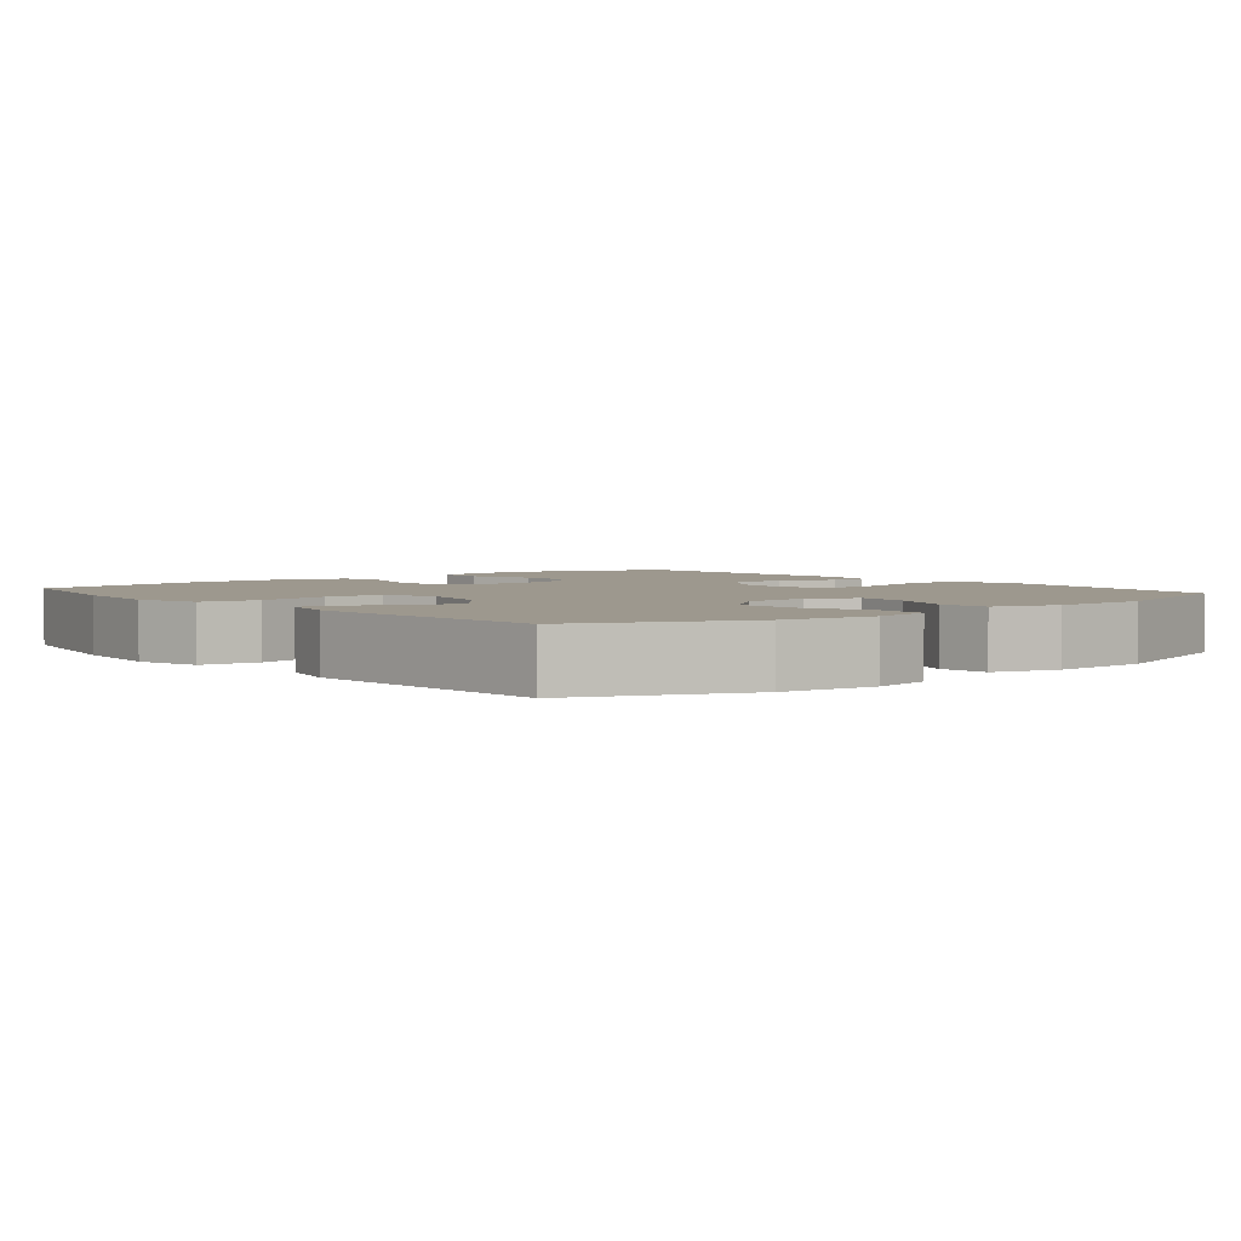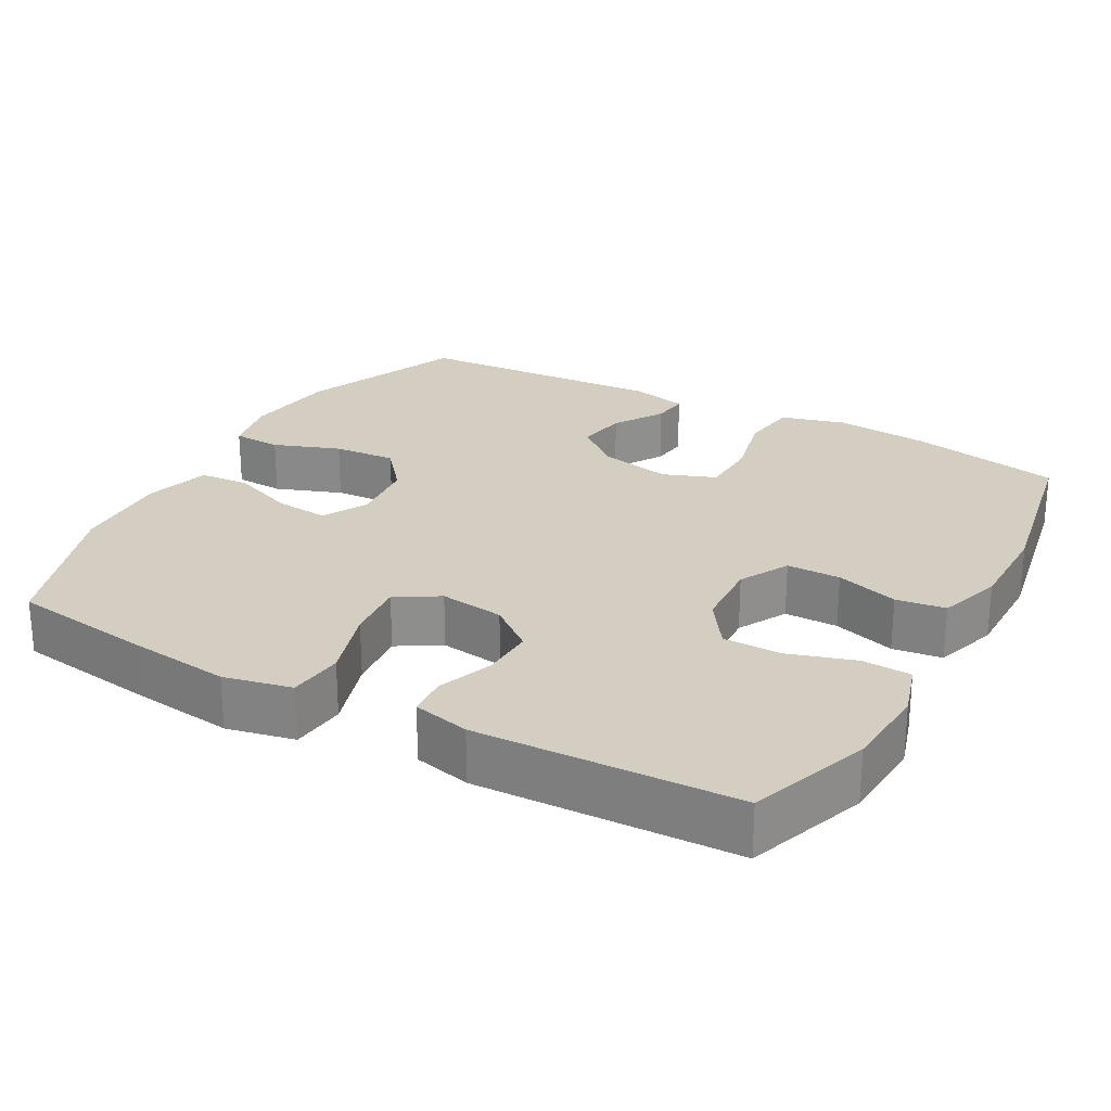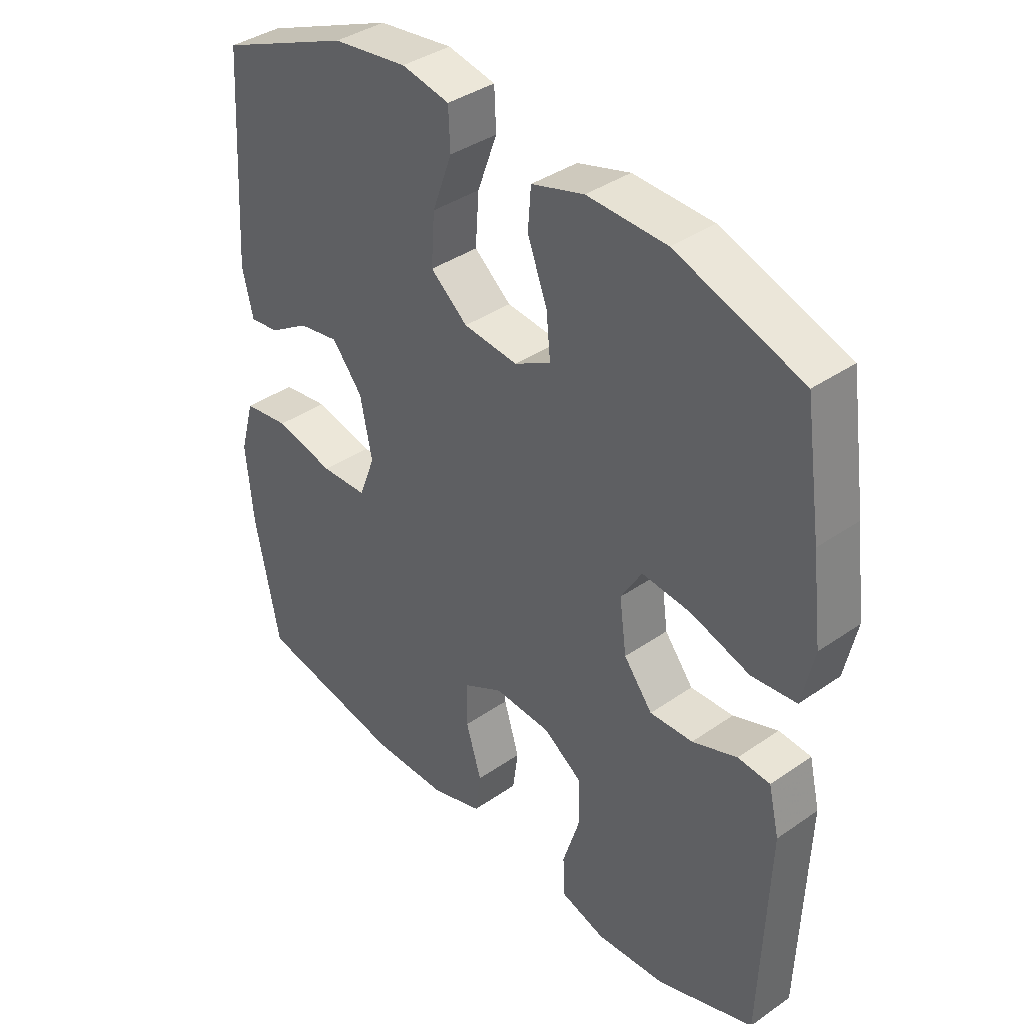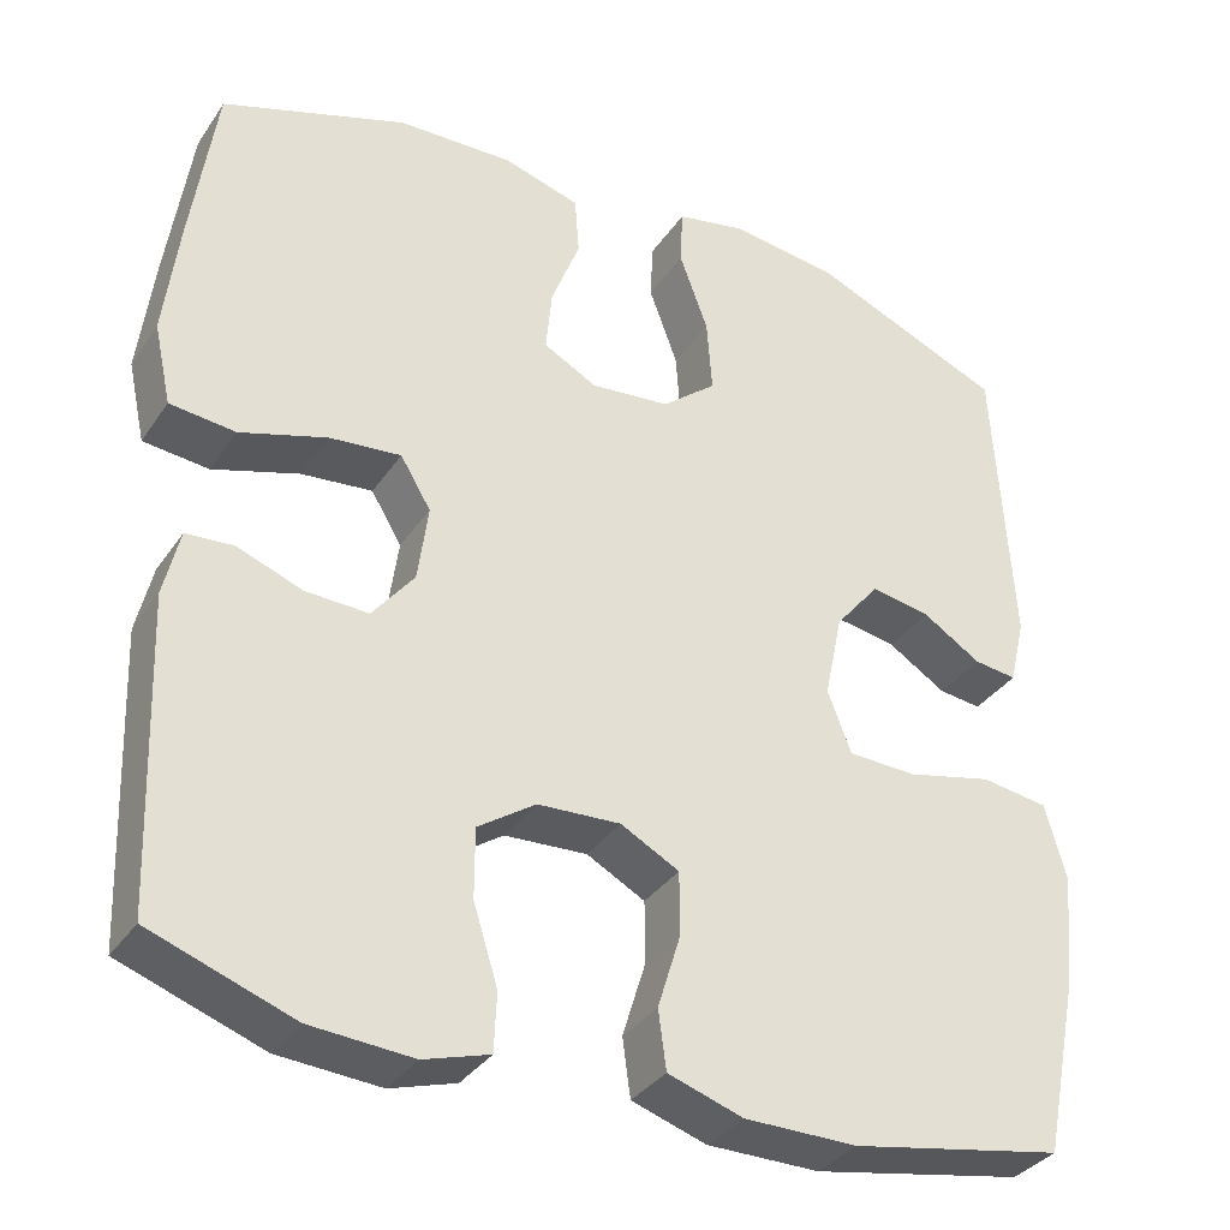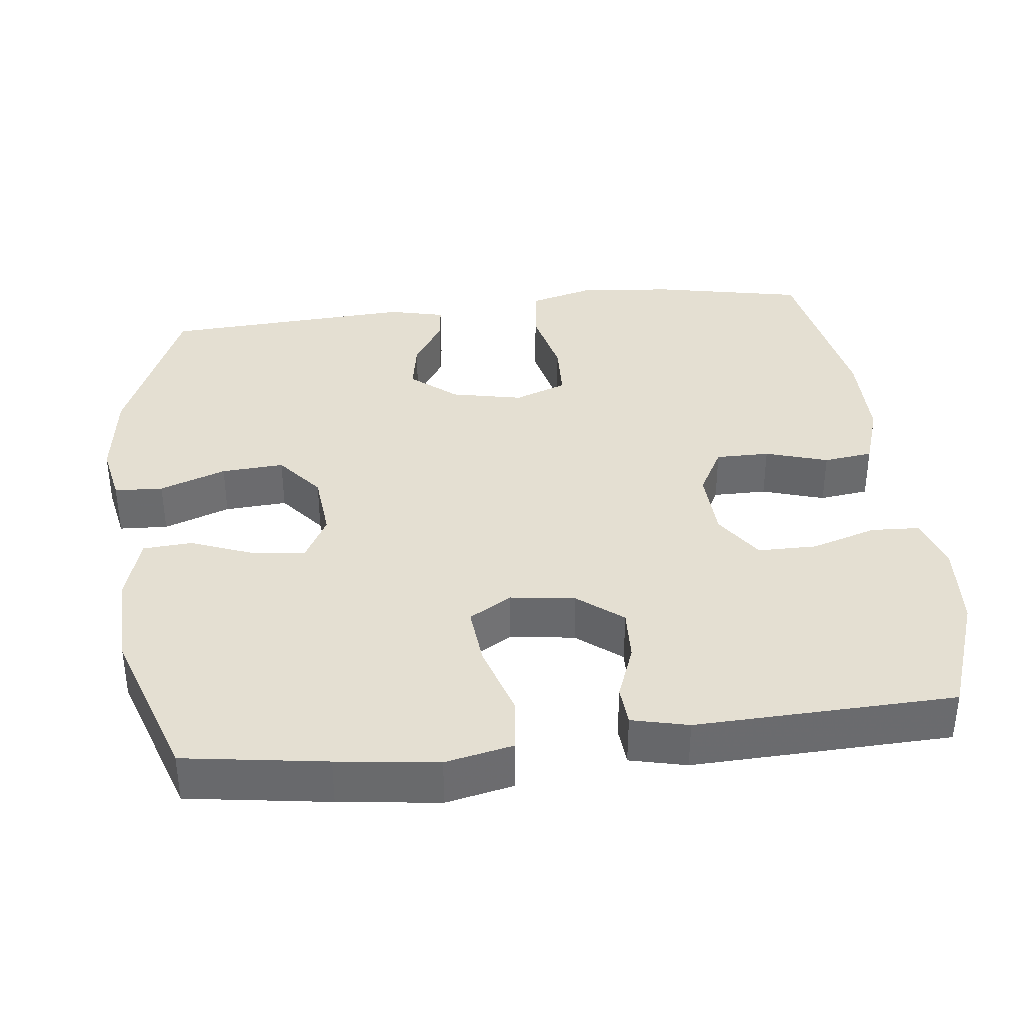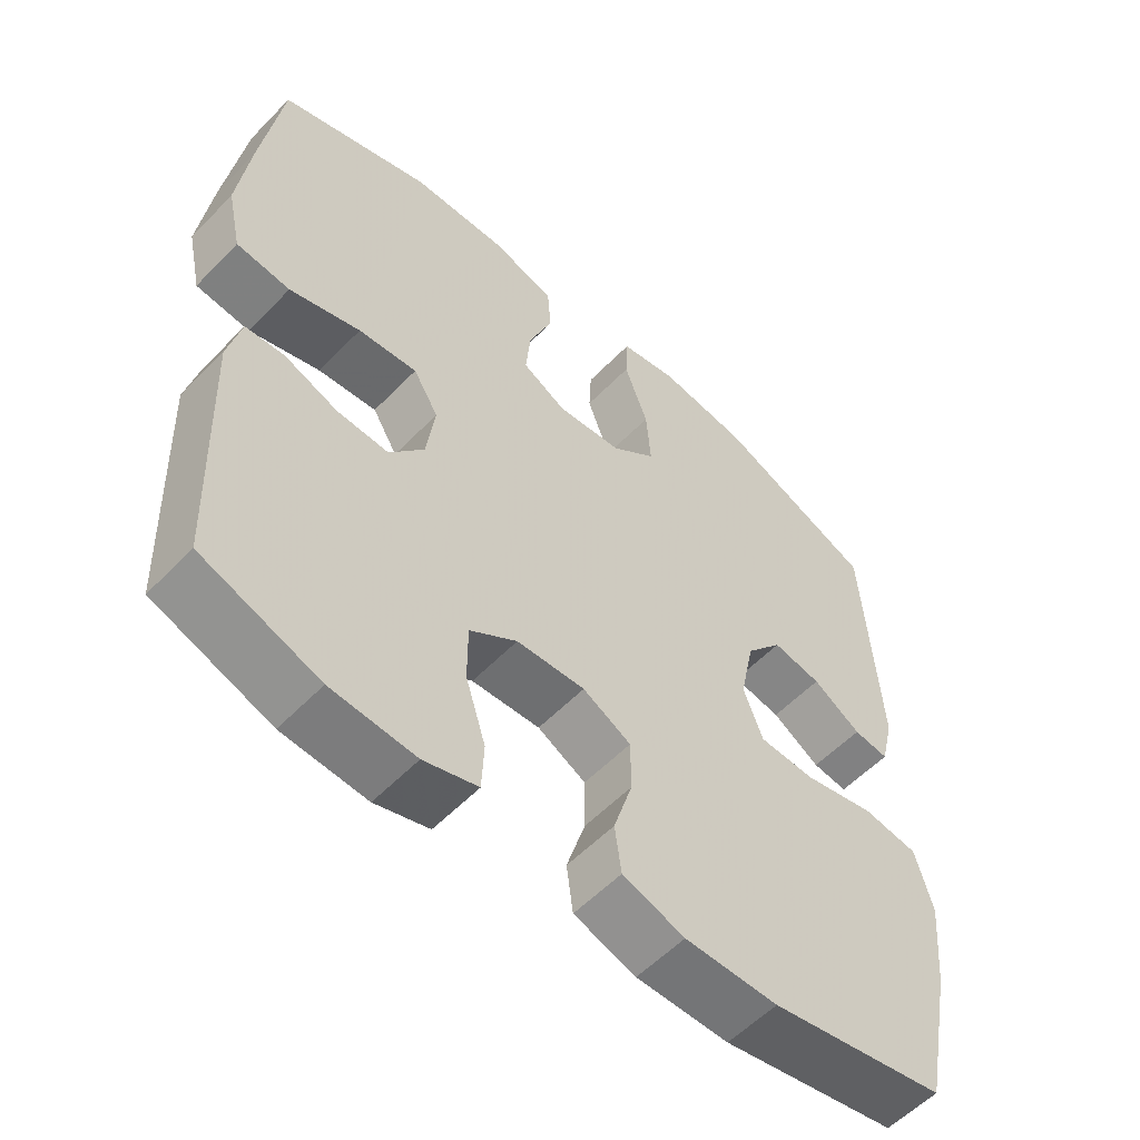
<metadata>
{"format":"obj","ext":"obj","renderer":"f3d","projection":"perspective","resolution":1024,"background":"white","views":[{"elev":3.2,"azim":-39.5,"up":"+Y"},{"elev":25.3,"azim":118.9,"up":"+Y"},{"elev":38.3,"azim":48.7,"up":"+Z"},{"elev":-34.5,"azim":150.7,"up":"+Z"},{"elev":37.0,"azim":83.5,"up":"+Y"},{"elev":-56.4,"azim":136.8,"up":"+Z"}]}
</metadata>
<code>
v 0.5 0.07 -0.5
v 0.337 0.07 -0.558
v 0.22 0.07 -0.566
v 0.145 0.07 -0.543
v 0.142 0.07 -0.476
v 0.17 0.07 -0.387
v 0.17 0.07 -0.307
v 0.104 0.07 -0.262
v 0.009 0.07 -0.257
v -0.058 0.07 -0.293
v -0.058 0.07 -0.366
v -0.032 0.07 -0.451
v -0.041 0.07 -0.518
v -0.127 0.07 -0.546
v -0.256 0.07 -0.546
v -0.5 0.07 -0.5
v -0.541 0.07 -0.295
v -0.553 0.07 -0.166
v -0.529 0.07 -0.079
v -0.452 0.07 -0.068
v -0.353 0.07 -0.091
v -0.275 0.07 -0.088
v -0.248 0.07 -0.017
v -0.268 0.07 0.08
v -0.319 0.07 0.142
v -0.387 0.07 0.13
v -0.454 0.07 0.088
v -0.503 0.07 0.082
v -0.521 0.07 0.158
v -0.5 0.07 0.5
v -0.28 0.07 0.592
v -0.155 0.07 0.609
v -0.075 0.07 0.593
v -0.072 0.07 0.527
v -0.105 0.07 0.437
v -0.111 0.07 0.352
v -0.049 0.07 0.301
v 0.042 0.07 0.292
v 0.103 0.07 0.325
v 0.096 0.07 0.397
v 0.063 0.07 0.483
v 0.068 0.07 0.55
v 0.156 0.07 0.576
v 0.289 0.07 0.572
v 0.5 0.07 0.5
v 0.528 0.07 0.307
v 0.545 0.07 0.17
v 0.525 0.07 0.078
v 0.45 0.07 0.07
v 0.351 0.07 0.101
v 0.269 0.07 0.109
v 0.234 0.07 0.051
v 0.246 0.07 -0.037
v 0.294 0.07 -0.098
v 0.366 0.07 -0.095
v 0.441 0.07 -0.067
v 0.495 0.07 -0.071
v 0.513 0.07 -0.148
v 0.5 0 -0.5
v 0.337 0 -0.558
v 0.22 0 -0.566
v 0.145 0 -0.543
v 0.142 0 -0.476
v 0.17 0 -0.387
v 0.17 0 -0.307
v 0.104 0 -0.262
v 0.009 0 -0.257
v -0.058 0 -0.293
v -0.058 0 -0.366
v -0.032 0 -0.451
v -0.041 0 -0.518
v -0.127 0 -0.546
v -0.256 0 -0.546
v -0.5 0 -0.5
v -0.541 0 -0.295
v -0.553 0 -0.166
v -0.529 0 -0.079
v -0.452 0 -0.068
v -0.353 0 -0.091
v -0.275 0 -0.088
v -0.248 0 -0.017
v -0.268 0 0.08
v -0.319 0 0.142
v -0.387 0 0.13
v -0.454 0 0.088
v -0.503 0 0.082
v -0.521 0 0.158
v -0.5 0 0.5
v -0.28 0 0.592
v -0.155 0 0.609
v -0.075 0 0.593
v -0.072 0 0.527
v -0.105 0 0.437
v -0.111 0 0.352
v -0.049 0 0.301
v 0.042 0 0.292
v 0.103 0 0.325
v 0.096 0 0.397
v 0.063 0 0.483
v 0.068 0 0.55
v 0.156 0 0.576
v 0.289 0 0.572
v 0.5 0 0.5
v 0.528 0 0.307
v 0.545 0 0.17
v 0.525 0 0.078
v 0.45 0 0.07
v 0.351 0 0.101
v 0.269 0 0.109
v 0.234 0 0.051
v 0.246 0 -0.037
v 0.294 0 -0.098
v 0.366 0 -0.095
v 0.441 0 -0.067
v 0.495 0 -0.071
v 0.513 0 -0.148
f 4 5 6
f 3 4 6
f 2 3 6
f 1 2 6
f 58 1 6
f 57 58 6
f 56 57 6
f 55 56 6
f 54 55 6 7
f 53 54 7 8
f 52 53 8 9
f 51 52 9 10
f 48 49 50
f 47 48 50
f 46 47 50
f 45 46 50
f 44 45 50
f 43 44 50
f 42 43 50
f 41 42 50
f 40 41 50
f 39 40 50 51
f 38 39 51 10
f 33 34 35
f 32 33 35
f 31 32 35
f 30 31 35
f 29 30 35
f 28 29 35
f 27 28 35
f 26 27 35
f 25 26 35 36
f 24 25 36 37
f 19 20 21
f 18 19 21
f 17 18 21
f 16 17 21
f 15 16 21
f 14 15 21
f 13 14 21
f 12 13 21
f 11 12 21
f 10 11 21 22
f 37 38 10
f 24 37 10
f 23 24 10
f 10 22 23
f 64 63 62
f 64 62 61
f 64 61 60
f 64 60 59
f 64 59 116
f 64 116 115
f 64 115 114
f 64 114 113
f 65 64 113 112
f 66 65 112 111
f 67 66 111 110
f 68 67 110 109
f 108 107 106
f 108 106 105
f 108 105 104
f 108 104 103
f 108 103 102
f 108 102 101
f 108 101 100
f 108 100 99
f 108 99 98
f 109 108 98 97
f 68 109 97 96
f 93 92 91
f 93 91 90
f 93 90 89
f 93 89 88
f 93 88 87
f 93 87 86
f 93 86 85
f 93 85 84
f 94 93 84 83
f 95 94 83 82
f 79 78 77
f 79 77 76
f 79 76 75
f 79 75 74
f 79 74 73
f 79 73 72
f 79 72 71
f 79 71 70
f 79 70 69
f 80 79 69 68
f 68 96 95
f 68 95 82
f 68 82 81
f 81 80 68
f 1 59 60 2
f 2 60 61 3
f 3 61 62 4
f 4 62 63 5
f 5 63 64 6
f 6 64 65 7
f 7 65 66 8
f 8 66 67 9
f 9 67 68 10
f 10 68 69 11
f 11 69 70 12
f 12 70 71 13
f 13 71 72 14
f 14 72 73 15
f 15 73 74 16
f 16 74 75 17
f 17 75 76 18
f 18 76 77 19
f 19 77 78 20
f 20 78 79 21
f 21 79 80 22
f 22 80 81 23
f 23 81 82 24
f 24 82 83 25
f 25 83 84 26
f 26 84 85 27
f 27 85 86 28
f 28 86 87 29
f 29 87 88 30
f 30 88 89 31
f 31 89 90 32
f 32 90 91 33
f 33 91 92 34
f 34 92 93 35
f 35 93 94 36
f 36 94 95 37
f 37 95 96 38
f 38 96 97 39
f 39 97 98 40
f 40 98 99 41
f 41 99 100 42
f 42 100 101 43
f 43 101 102 44
f 44 102 103 45
f 45 103 104 46
f 46 104 105 47
f 47 105 106 48
f 48 106 107 49
f 49 107 108 50
f 50 108 109 51
f 51 109 110 52
f 52 110 111 53
f 53 111 112 54
f 54 112 113 55
f 55 113 114 56
f 56 114 115 57
f 57 115 116 58
f 58 116 59 1

</code>
